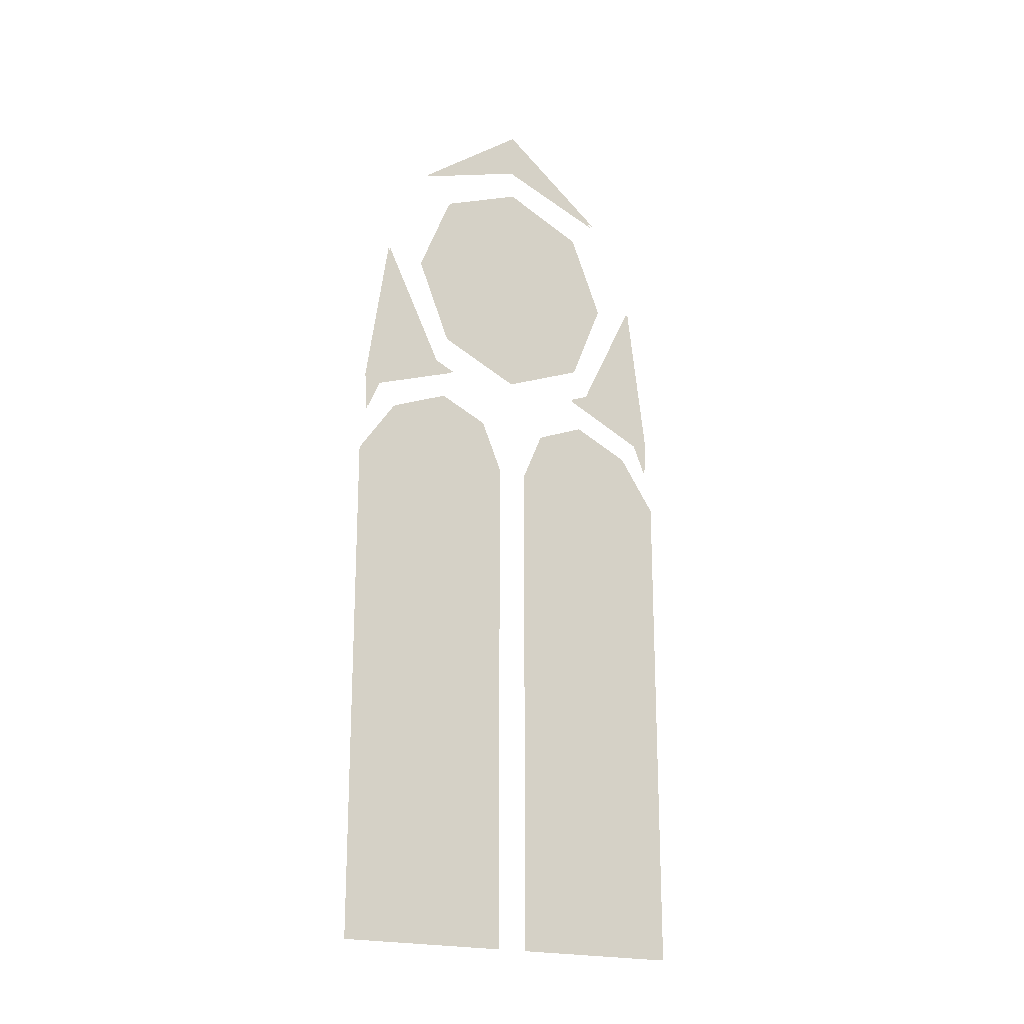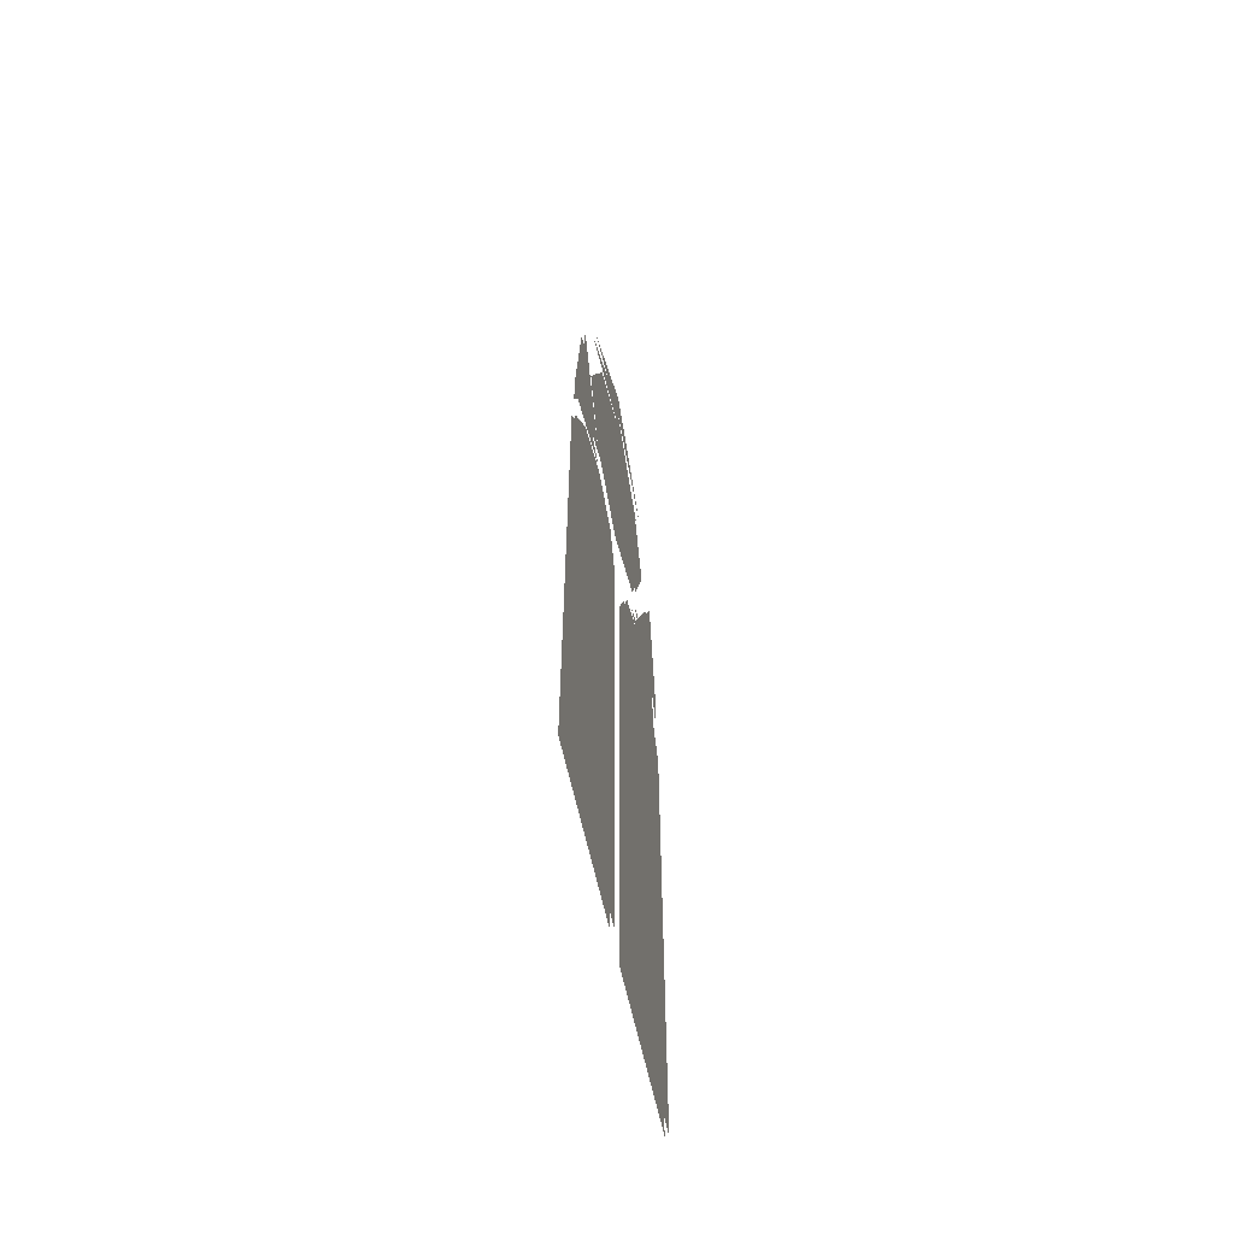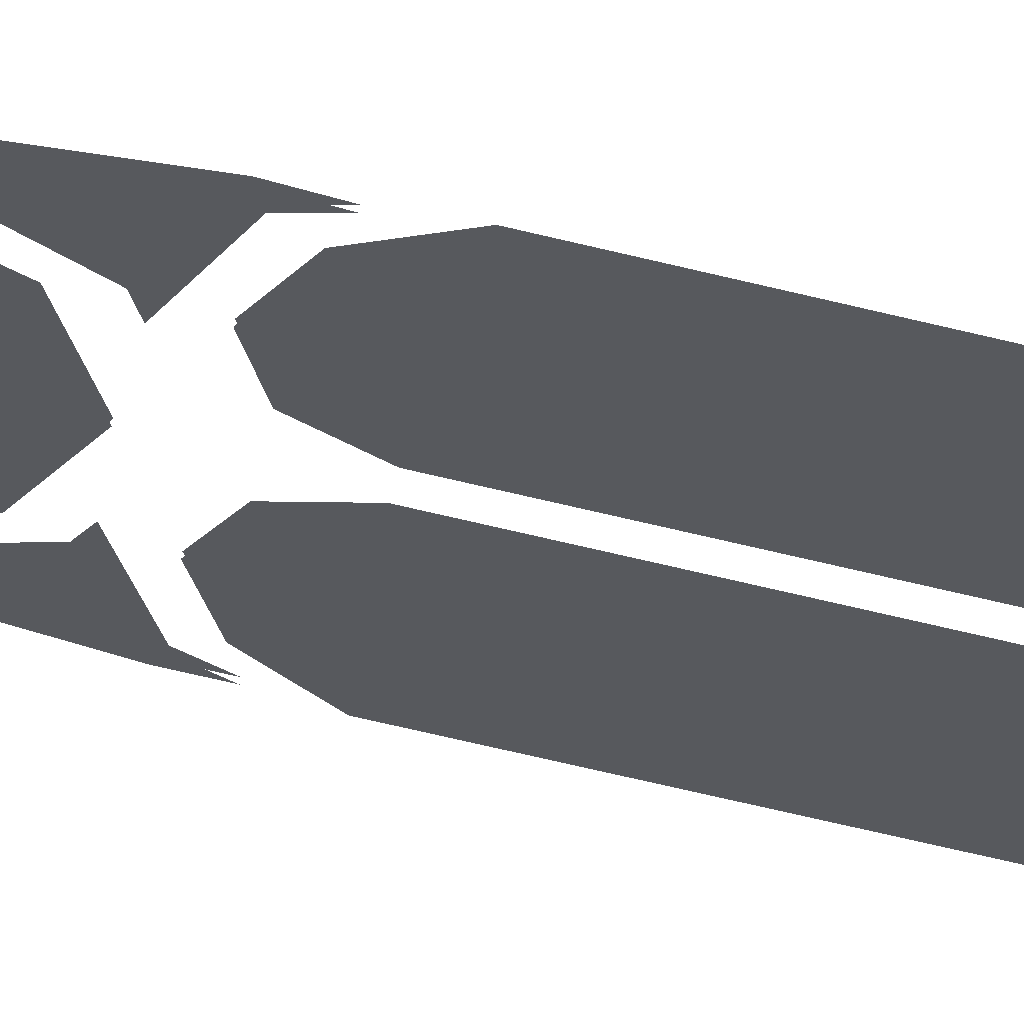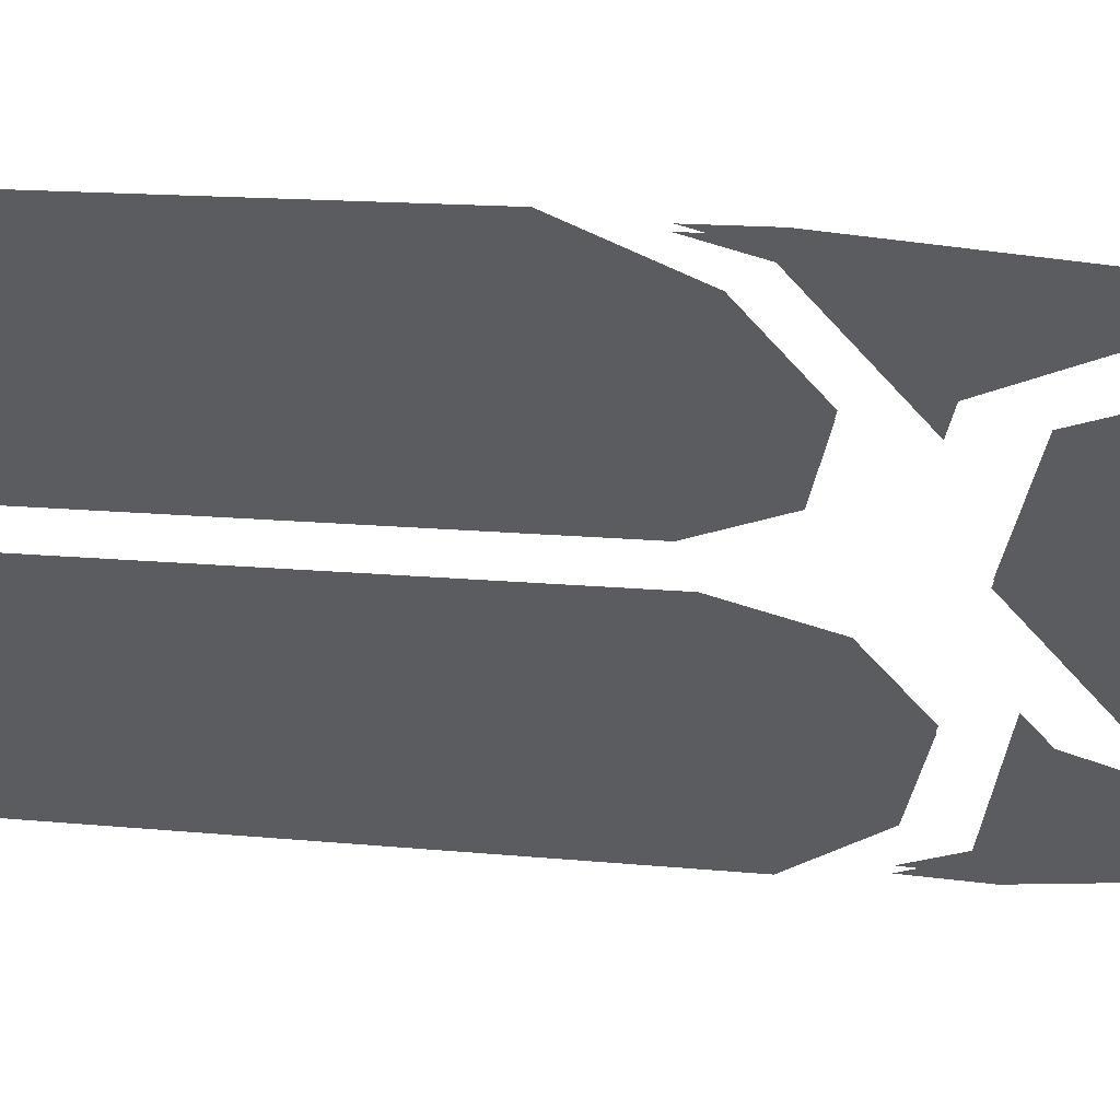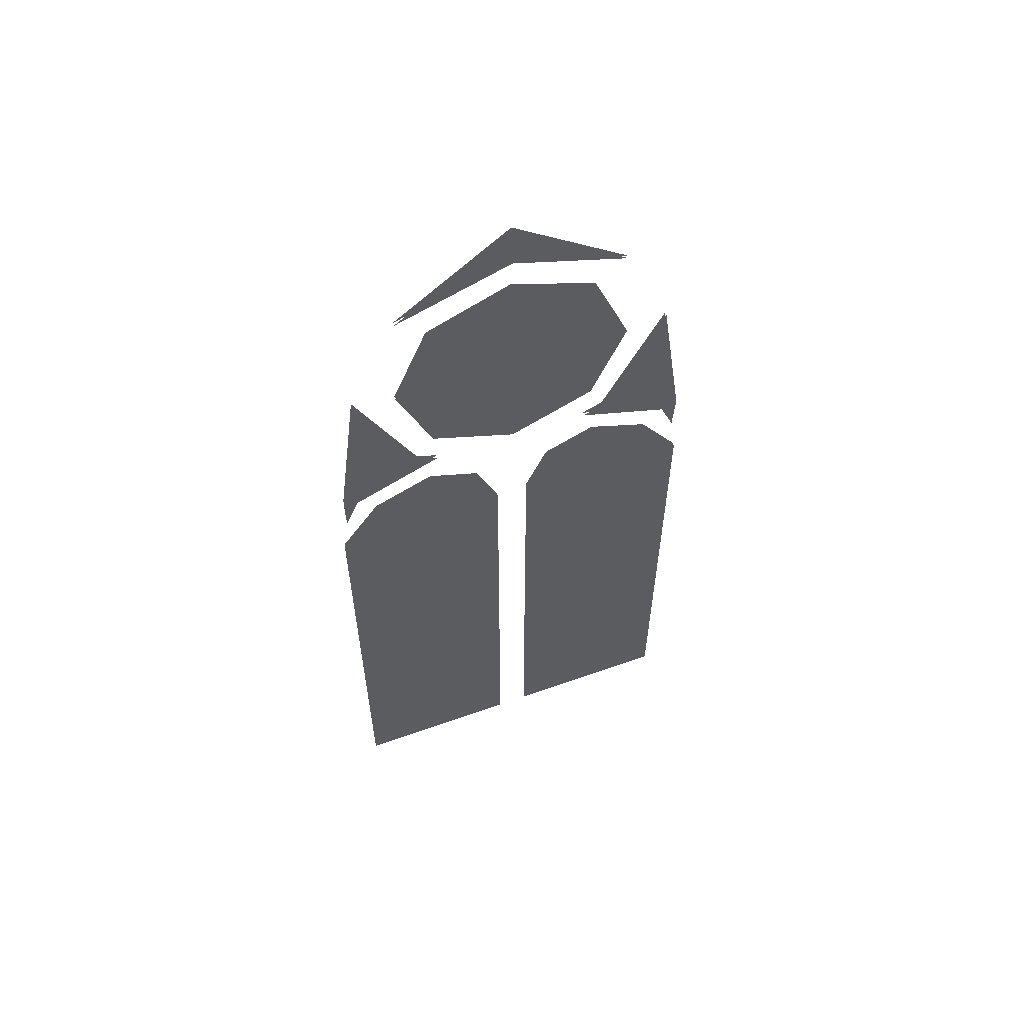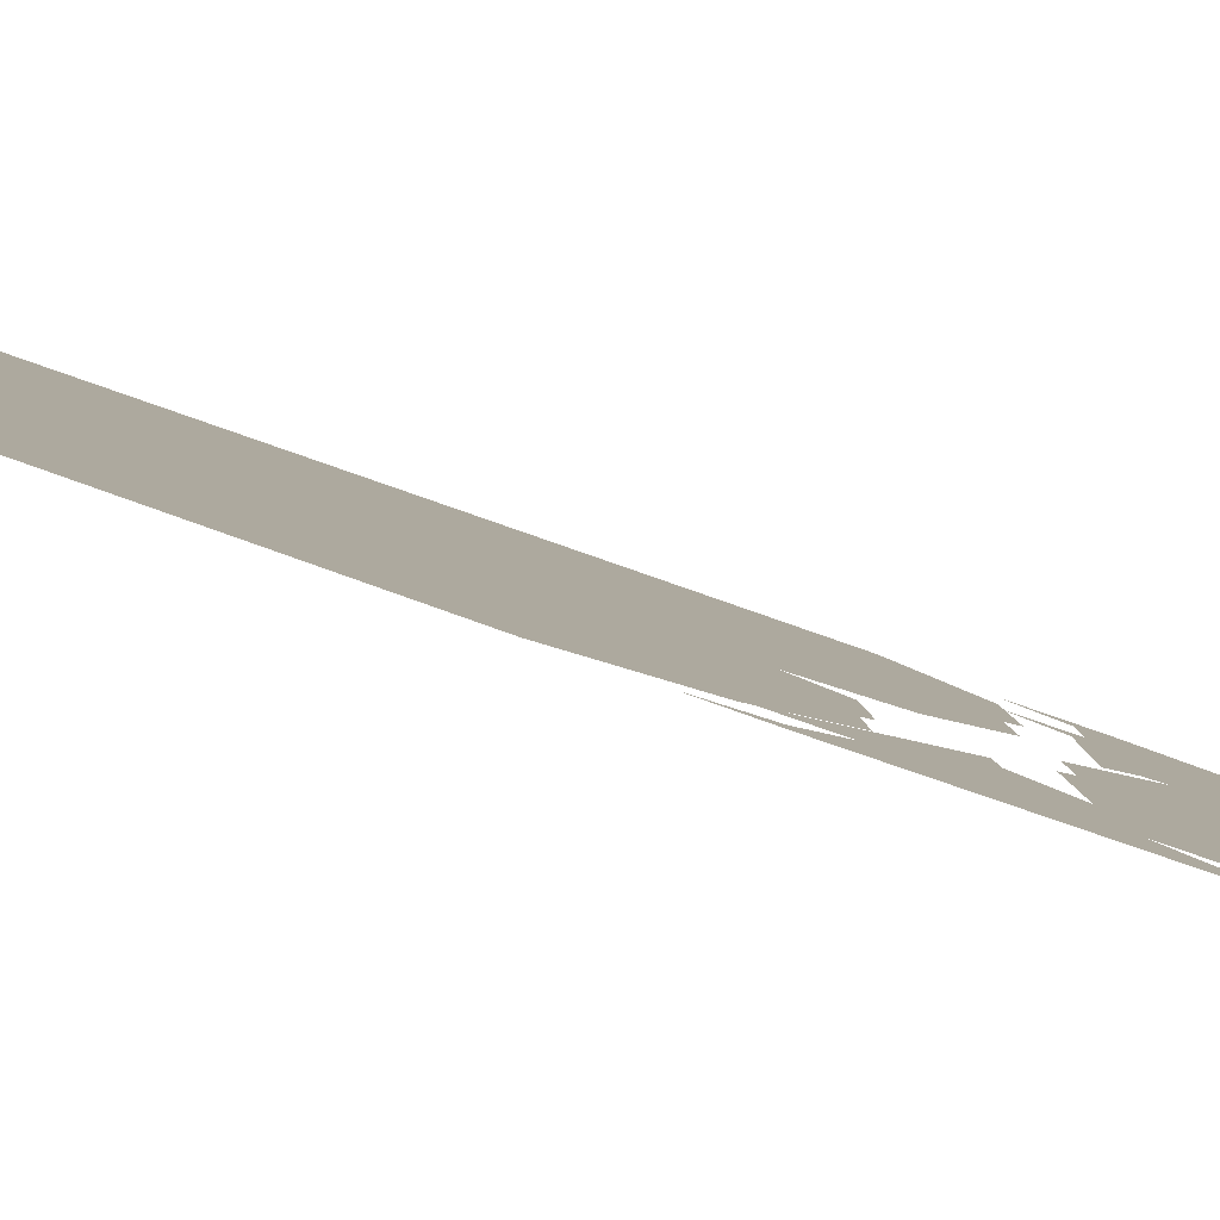
<metadata>
{"format":"obj","ext":"obj","renderer":"f3d","projection":"perspective","resolution":1024,"background":"white","views":[{"elev":-19.8,"azim":-77.4,"up":"+Y"},{"elev":-59.4,"azim":56.7,"up":"+Y"},{"elev":-74.4,"azim":-103.1,"up":"+Z"},{"elev":9.0,"azim":109.3,"up":"+Z"},{"elev":58.2,"azim":114.8,"up":"+Y"},{"elev":46.3,"azim":115.7,"up":"+Z"}]}
</metadata>
<code>
v 119.5 254.5 205.5
v 119.5 112.8 205.5
v 85.48 112.8 171.4
v 85.48 257 171.4
v 89.84 271.2 175.8
v 99.88 277.1 185.8
v 111.8 270 197.7
v 74.45 271.2 160.4
v 78.8 257 164.7
v 78.8 112.8 164.7
v 44.77 112.8 130.7
v 44.77 254.5 130.7
v 52.51 270 138.4
v 64.4 277.1 150.3
v 105.8 320.6 191.7
v 98.84 296.9 184.8
v 82.14 287.2 168.1
v 65.45 296.9 151.4
v 58.54 320.6 144.5
v 65.45 344.2 151.4
v 82.15 353.9 168.1
v 98.84 344.2 184.8
v 45.62 278.5 131.6
v 50.34 322.5 136.3
v 59.42 351.8 145.4
v 82.14 375.6 168.1
v 104.9 351.8 190.8
v 114.2 323 200.1
v 118.4 277.9 204.3
v 118.4 267.4 204.3
v 115.7 276.2 201.6
v 98.14 286.8 184.1
v 102.3 289.3 188.2
v 82.15 363 168.1
v 62.51 288.3 148.5
v 66.67 285.9 152.6
v 48.79 276.4 134.7
v 46.09 267.5 132
v 100.9 221.5 186.8
v 63.41 221.5 149.4
v 82.14 320.6 168.1
v 111.7 291.9 197.6
v 52.54 291.3 138.5
v 120.2 254.5 204.8
v 120.2 112.8 204.8
v 86.15 112.8 170.7
v 86.15 257 170.7
v 90.51 271.2 175.1
v 100.6 277.1 185.1
v 112.4 270 197
v 75.12 271.2 159.7
v 79.48 257 164.1
v 79.48 112.8 164.1
v 45.44 112.8 130
v 45.44 254.5 130
v 53.18 270 137.8
v 65.08 277.1 149.7
v 106.4 320.6 191
v 99.51 296.9 184.1
v 82.82 287.2 167.4
v 66.12 296.9 150.7
v 59.21 320.6 143.8
v 66.12 344.2 150.7
v 82.82 353.9 167.4
v 99.51 344.2 184.1
v 46.29 278.5 130.9
v 51.01 322.5 135.6
v 60.1 351.8 144.7
v 82.82 375.6 167.4
v 105.5 351.8 190.1
v 114.9 323 199.5
v 119 277.9 203.6
v 119 267.4 203.6
v 116.4 276.2 201
v 98.81 286.8 183.4
v 103 289.3 187.6
v 82.82 363 167.4
v 63.19 288.3 147.8
v 67.34 285.9 151.9
v 49.47 276.4 134.1
v 46.76 267.5 131.4
v 101.5 221.5 186.1
v 64.09 221.5 148.7
v 82.82 320.6 167.4
v 112.4 291.9 197
v 53.22 291.3 137.8
f 1 39 2
f 2 39 3
f 3 39 4
f 4 39 5
f 5 39 6
f 6 39 7
f 7 39 1
f 8 40 9
f 9 40 10
f 10 40 11
f 11 40 12
f 12 40 13
f 13 40 14
f 14 40 8
f 15 41 16
f 16 41 17
f 17 41 18
f 18 41 19
f 19 41 20
f 20 41 21
f 21 41 22
f 22 41 15
f 28 42 29
f 31 30 29
f 33 32 31
f 33 42 28
f 23 43 24
f 24 43 35
f 43 37 35
f 43 23 37
f 27 26 34
f 34 26 25
f 42 33 31
f 42 31 29
f 37 36 35
f 23 38 37
f 44 45 82
f 45 46 82
f 46 47 82
f 47 48 82
f 48 49 82
f 49 50 82
f 50 44 82
f 51 52 83
f 52 53 83
f 53 54 83
f 54 55 83
f 55 56 83
f 56 57 83
f 57 51 83
f 58 59 84
f 59 60 84
f 60 61 84
f 61 62 84
f 62 63 84
f 63 64 84
f 64 65 84
f 65 58 84
f 71 72 85
f 74 72 73
f 76 74 75
f 76 71 85
f 66 67 86
f 67 78 86
f 86 78 80
f 86 80 66
f 70 77 69
f 77 68 69
f 85 74 76
f 85 72 74
f 80 78 79
f 66 80 81

</code>
